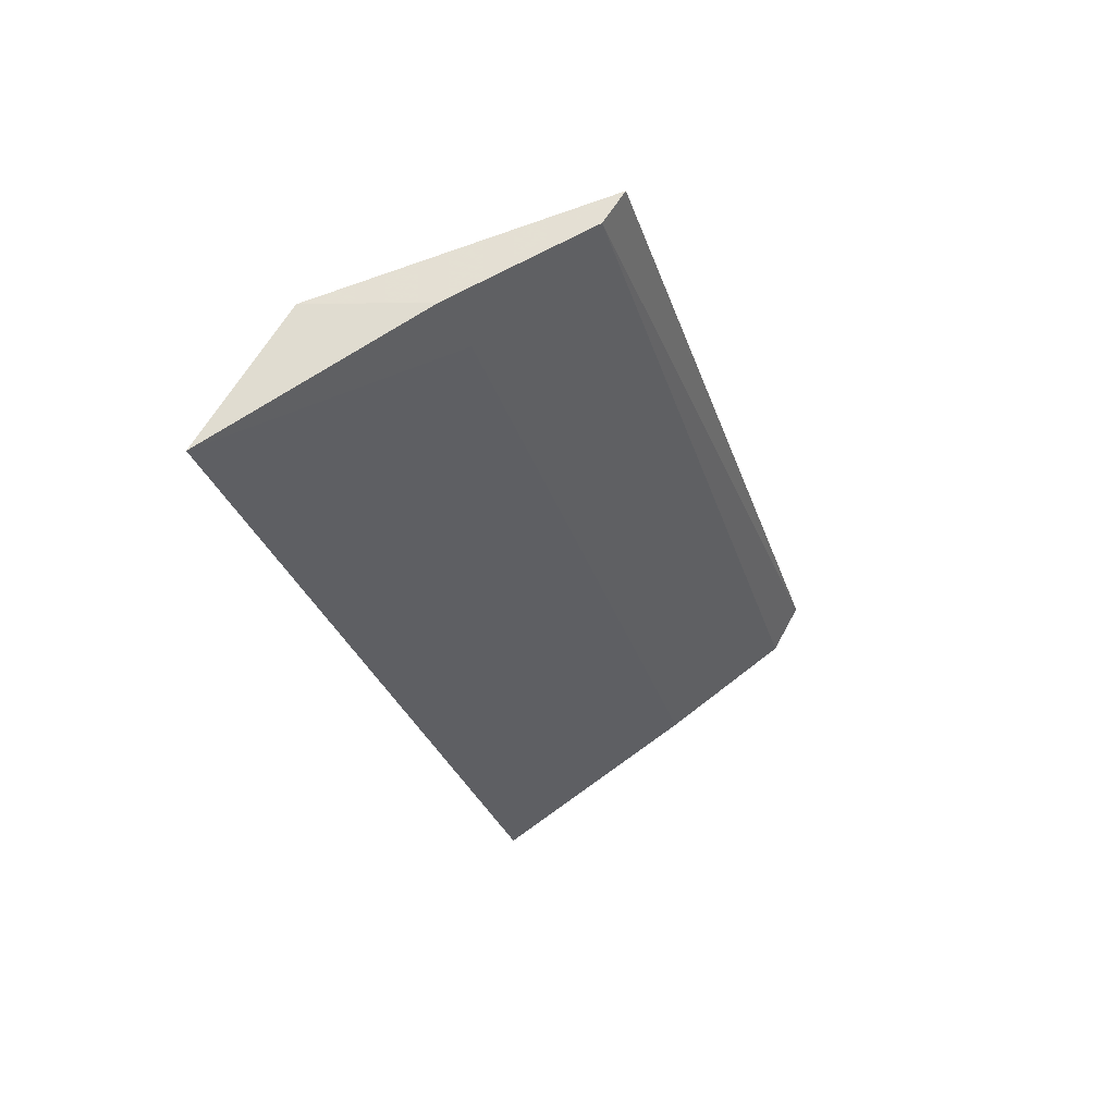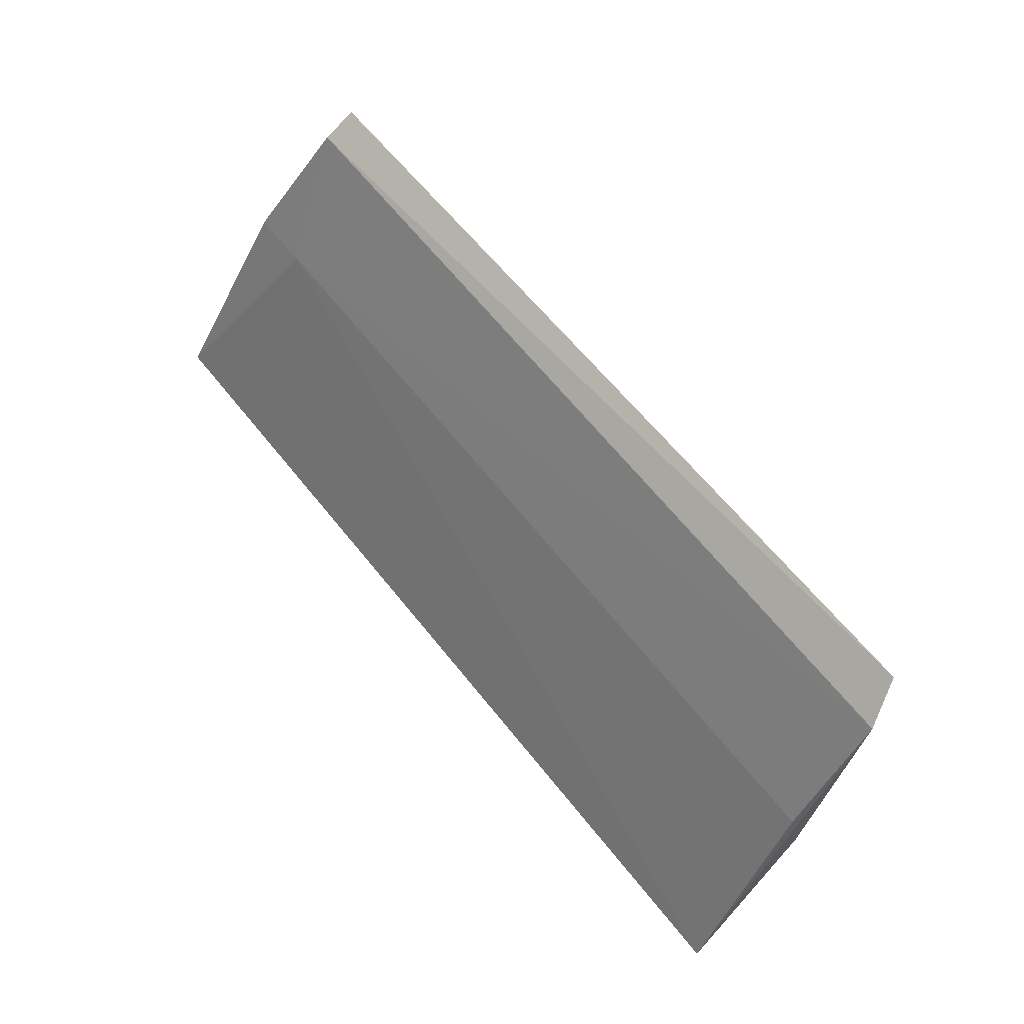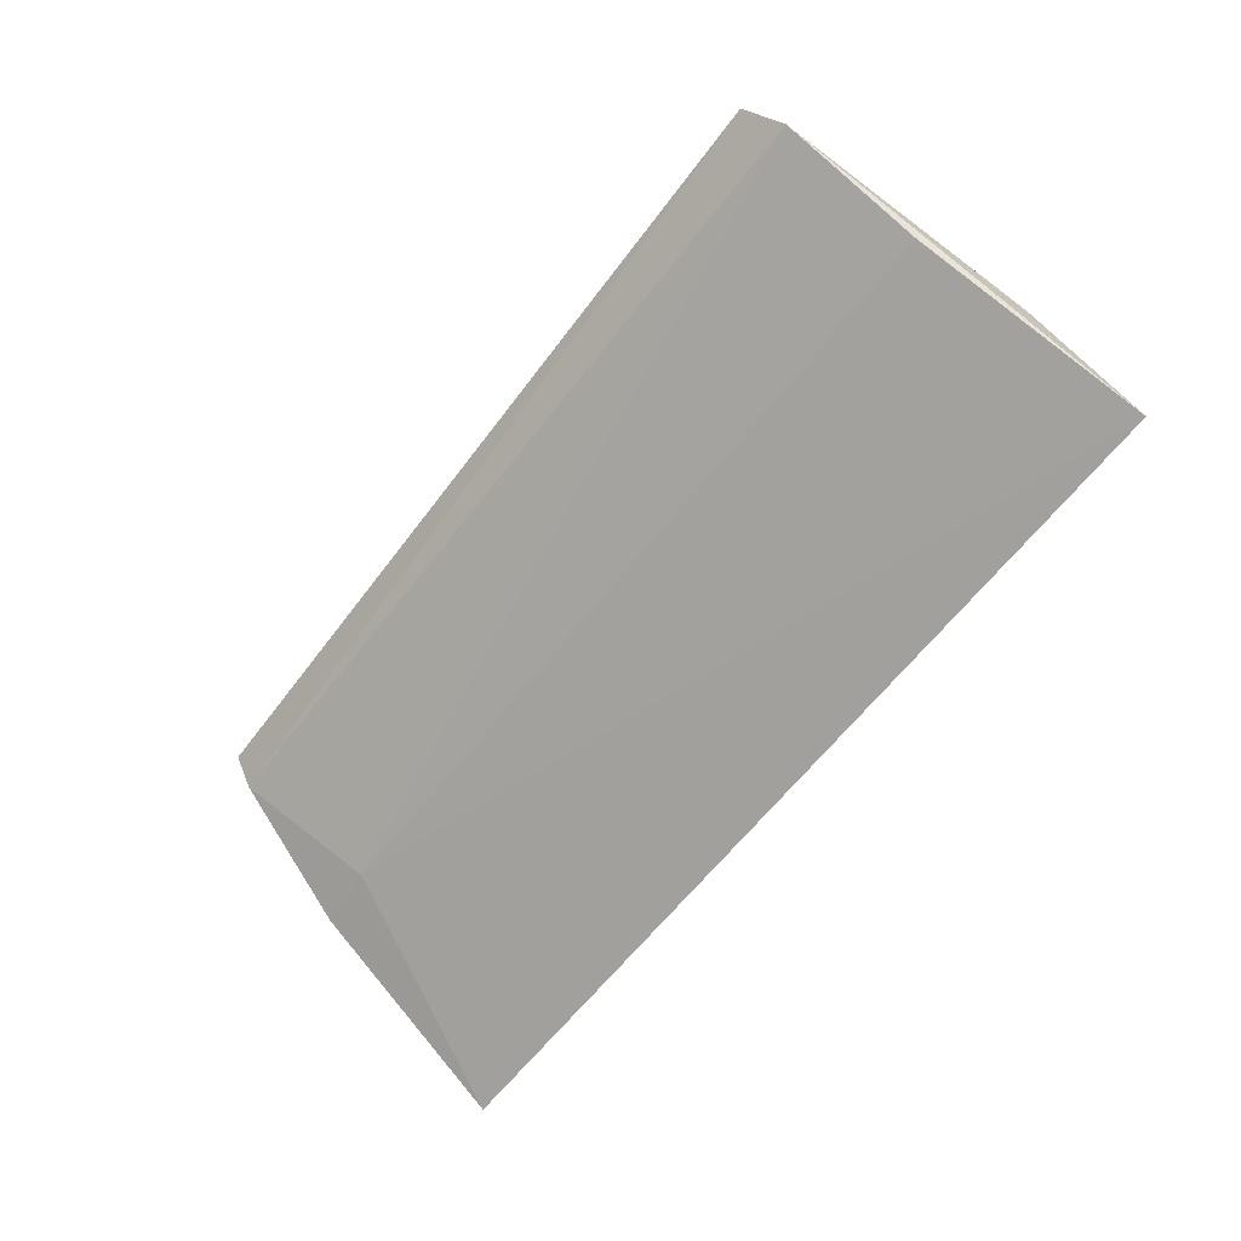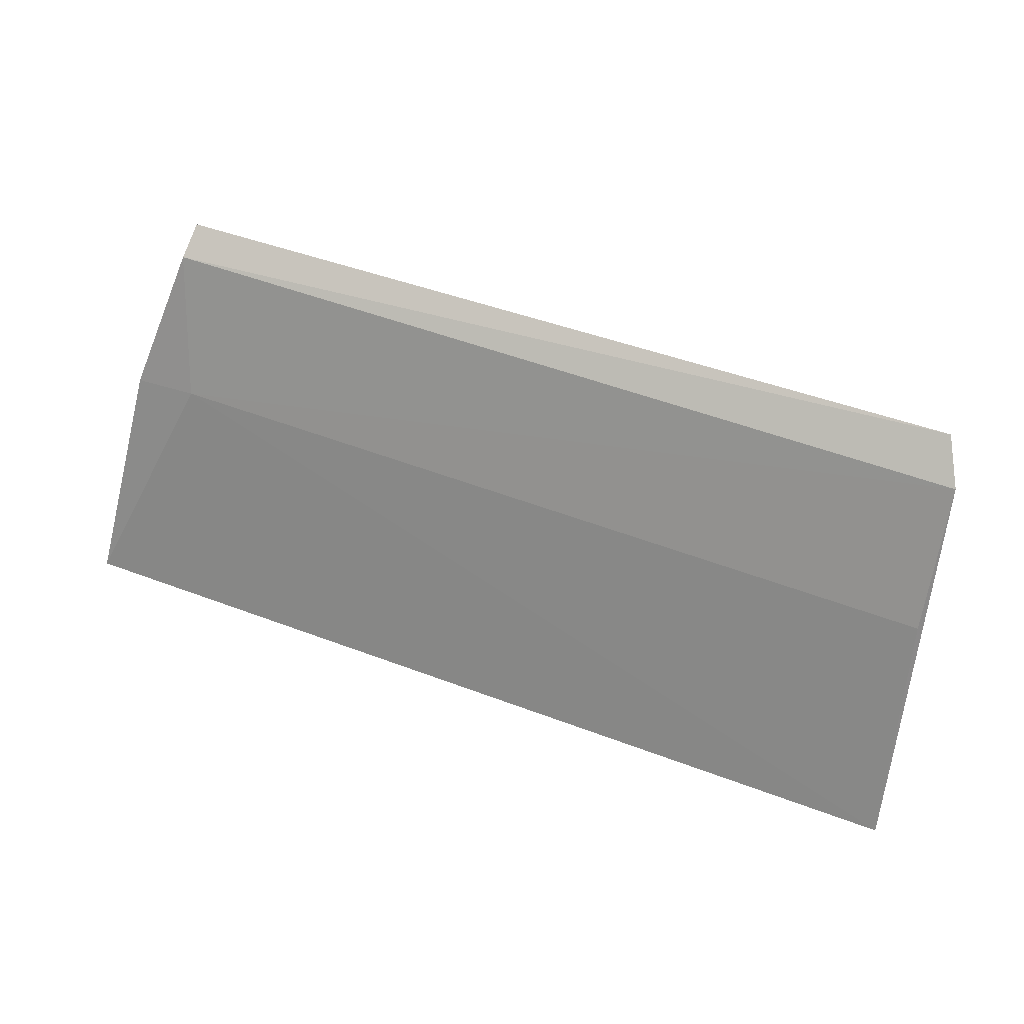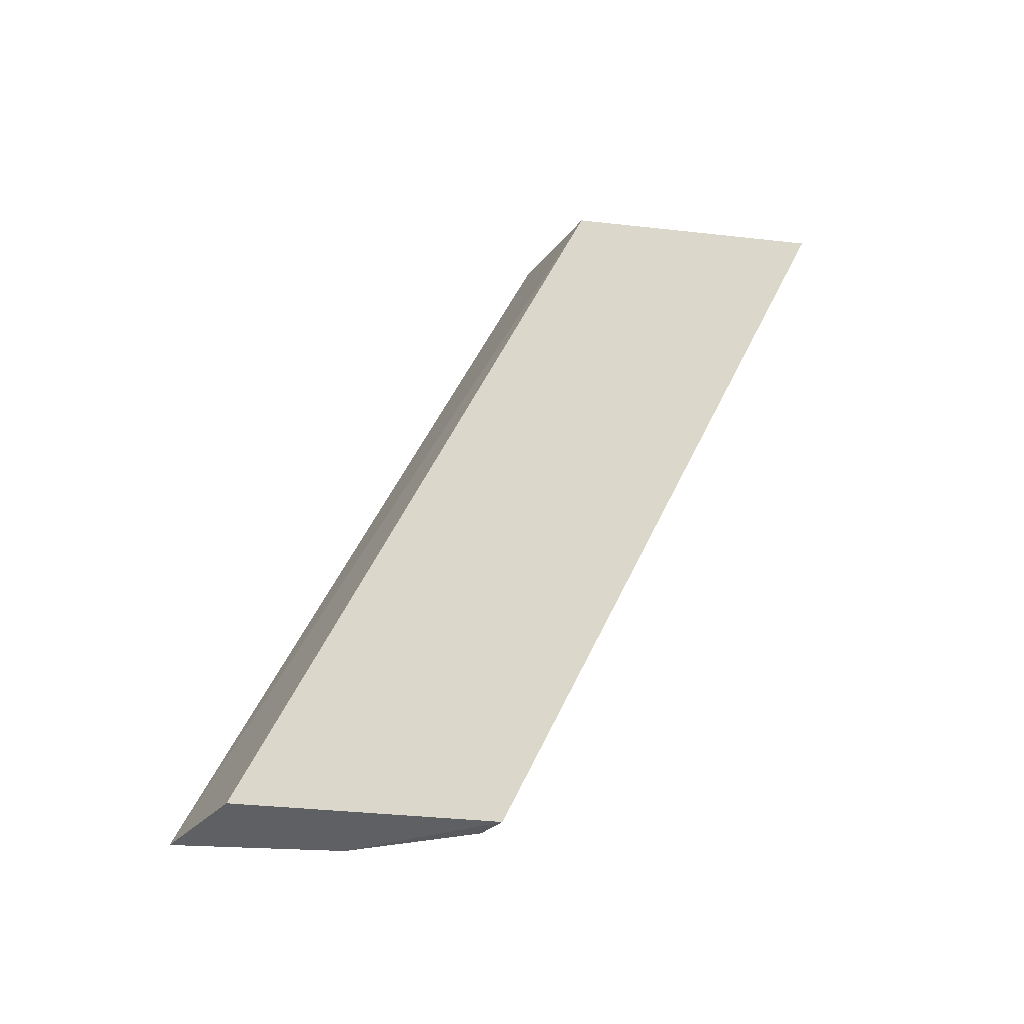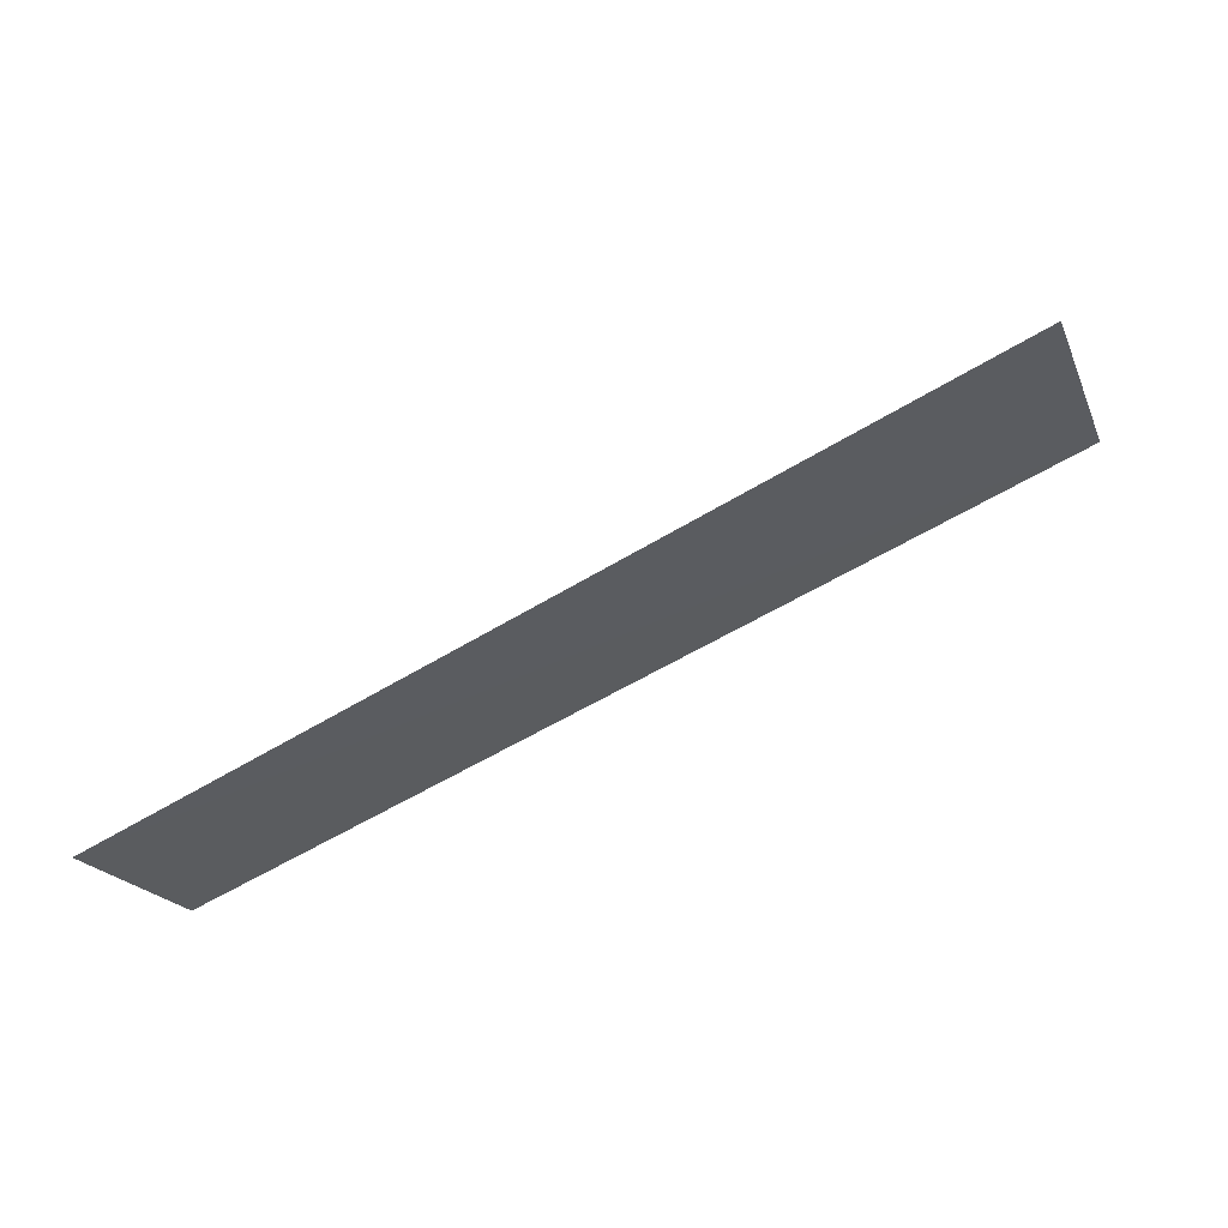
<metadata>
{"format":"obj","ext":"obj","renderer":"f3d","projection":"perspective","resolution":1024,"background":"white","views":[{"elev":-28.8,"azim":105.3,"up":"+Z"},{"elev":67.0,"azim":-129.0,"up":"+Y"},{"elev":-60.9,"azim":-127.5,"up":"+Z"},{"elev":53.8,"azim":-158.1,"up":"+Y"},{"elev":51.9,"azim":113.9,"up":"+Z"},{"elev":-62.6,"azim":-149.0,"up":"+Y"}]}
</metadata>
<code>
v 0.07197 0.4596 0.01338
v 0.07107 0.4685 0.02799
v -0.02729 0.46 0.0133
v -0.02195 0.4995 0.03913
v 0.0664 0.4981 0.03826
v -0.02532 0.4687 0.02868
v 0.07022 0.4818 0.02623
v -0.02414 0.4962 0.03495
v 0.06318 0.4826 0.0261
v 0.06671 0.4959 0.0348
v -0.02485 0.4825 0.02607
f 6 5 4
f 6 2 5
f 6 1 2
f 6 3 1
f 7 5 2
f 7 2 1
f 8 6 4
f 8 3 6
f 9 7 1
f 9 1 3
f 10 8 4
f 10 4 5
f 10 9 8
f 10 5 7
f 10 7 9
f 11 9 3
f 11 3 8
f 11 8 9

</code>
